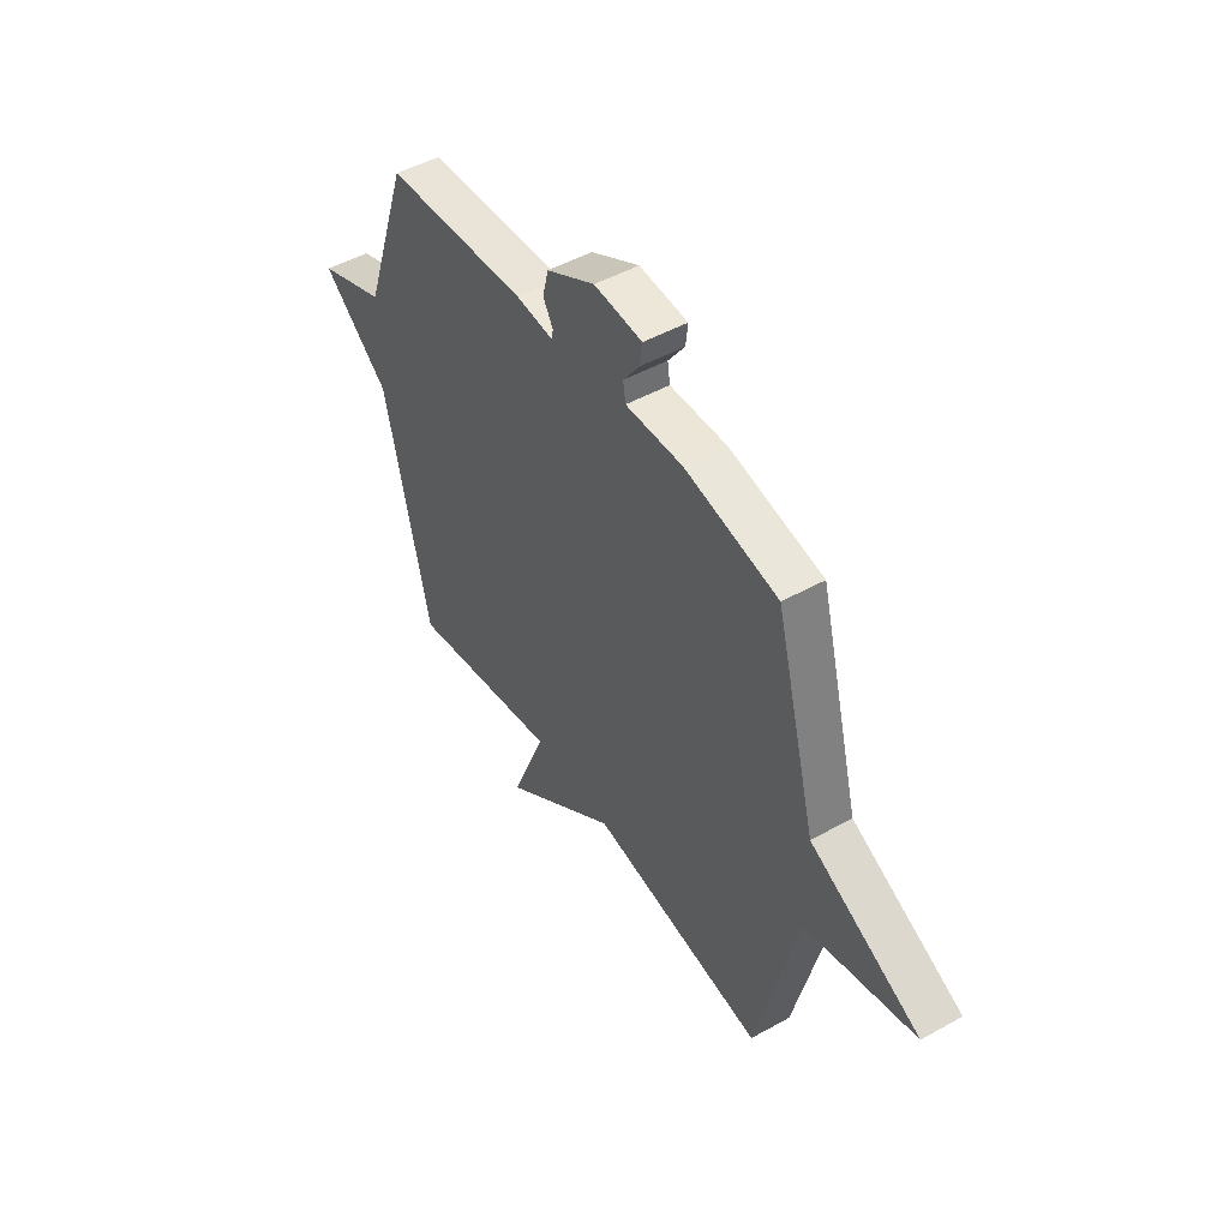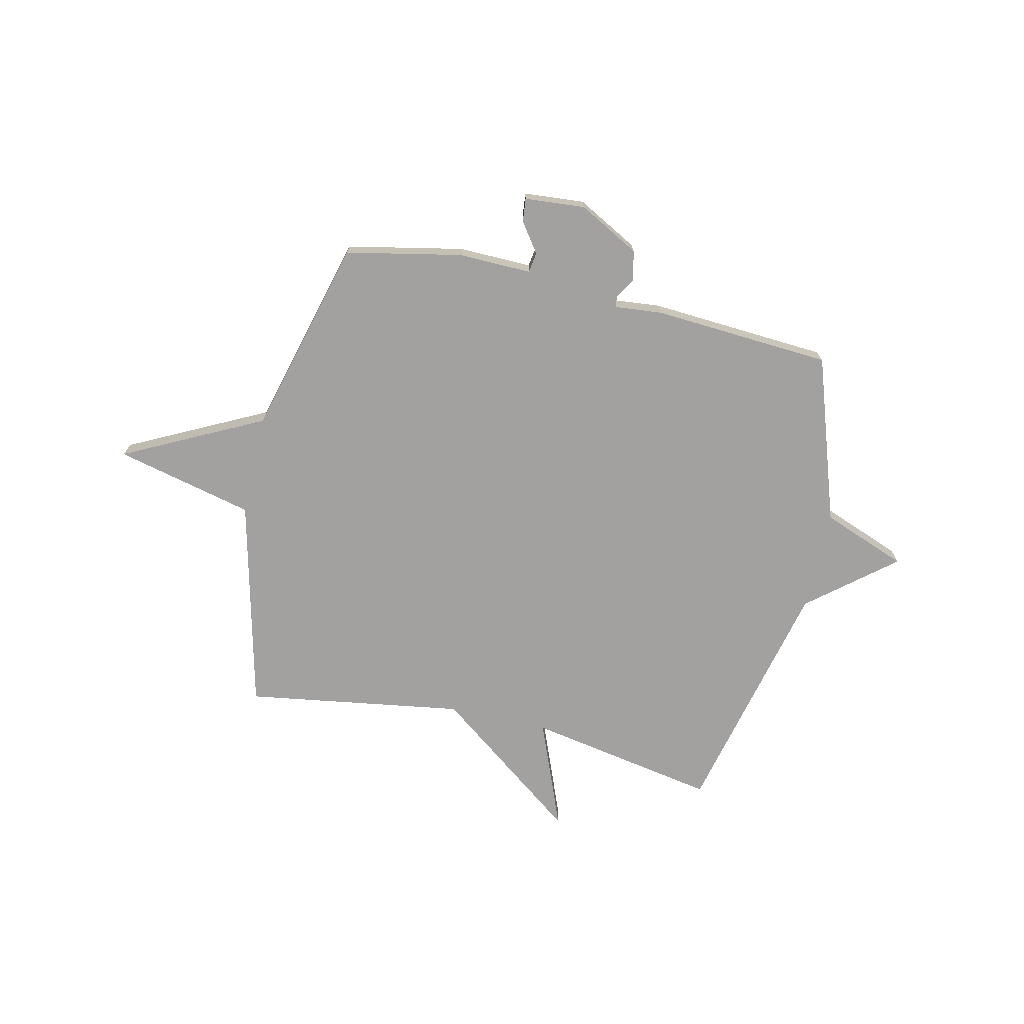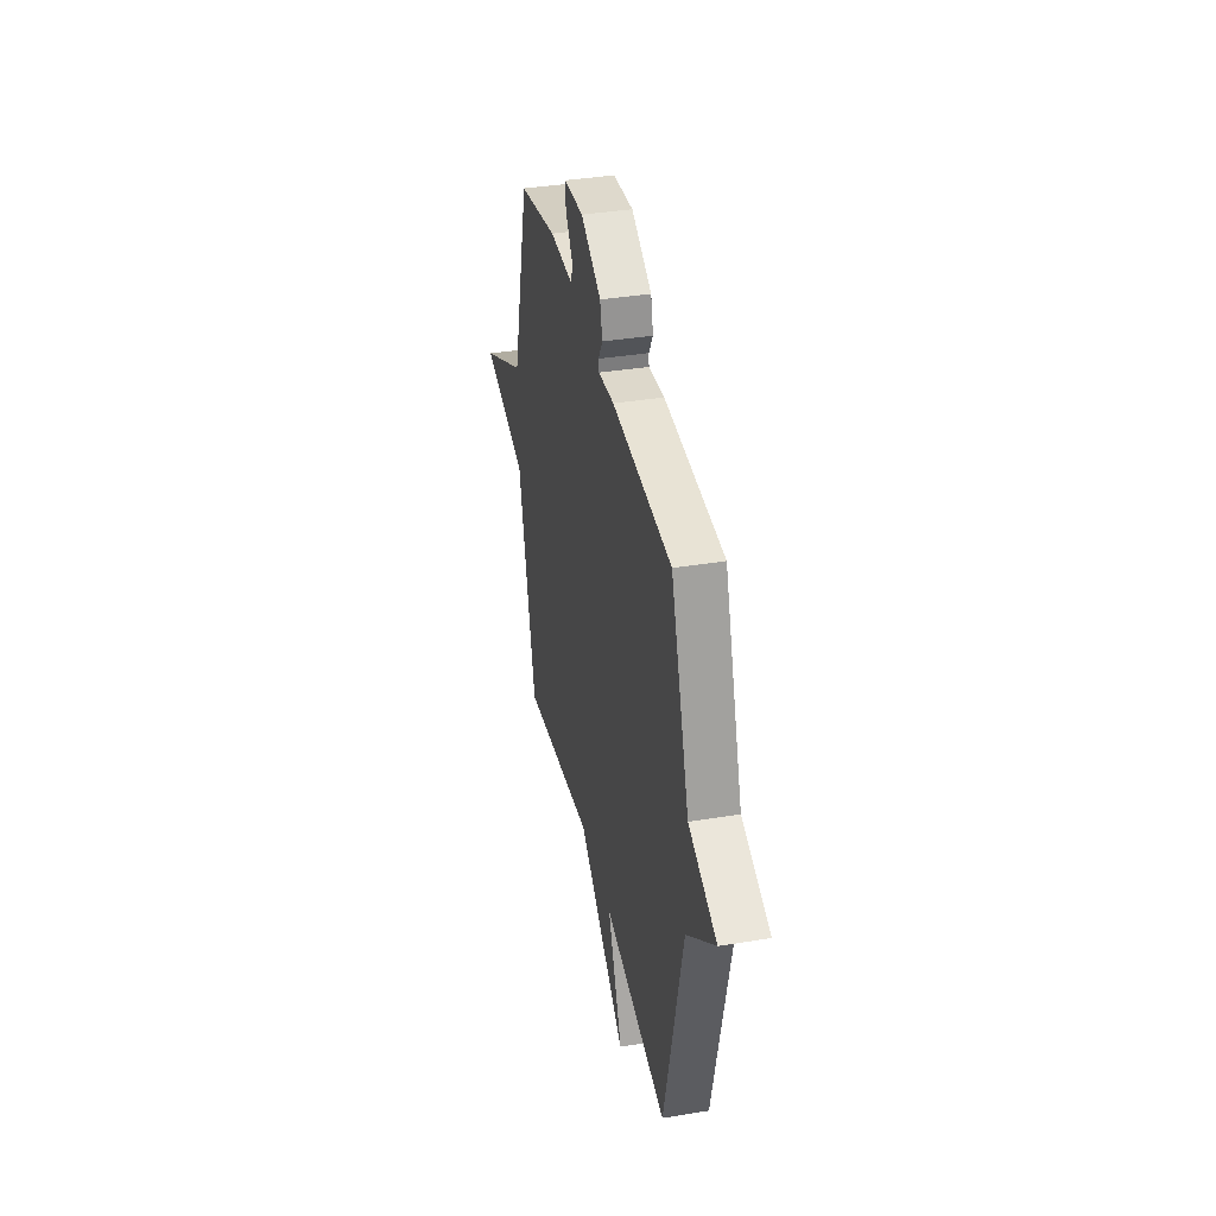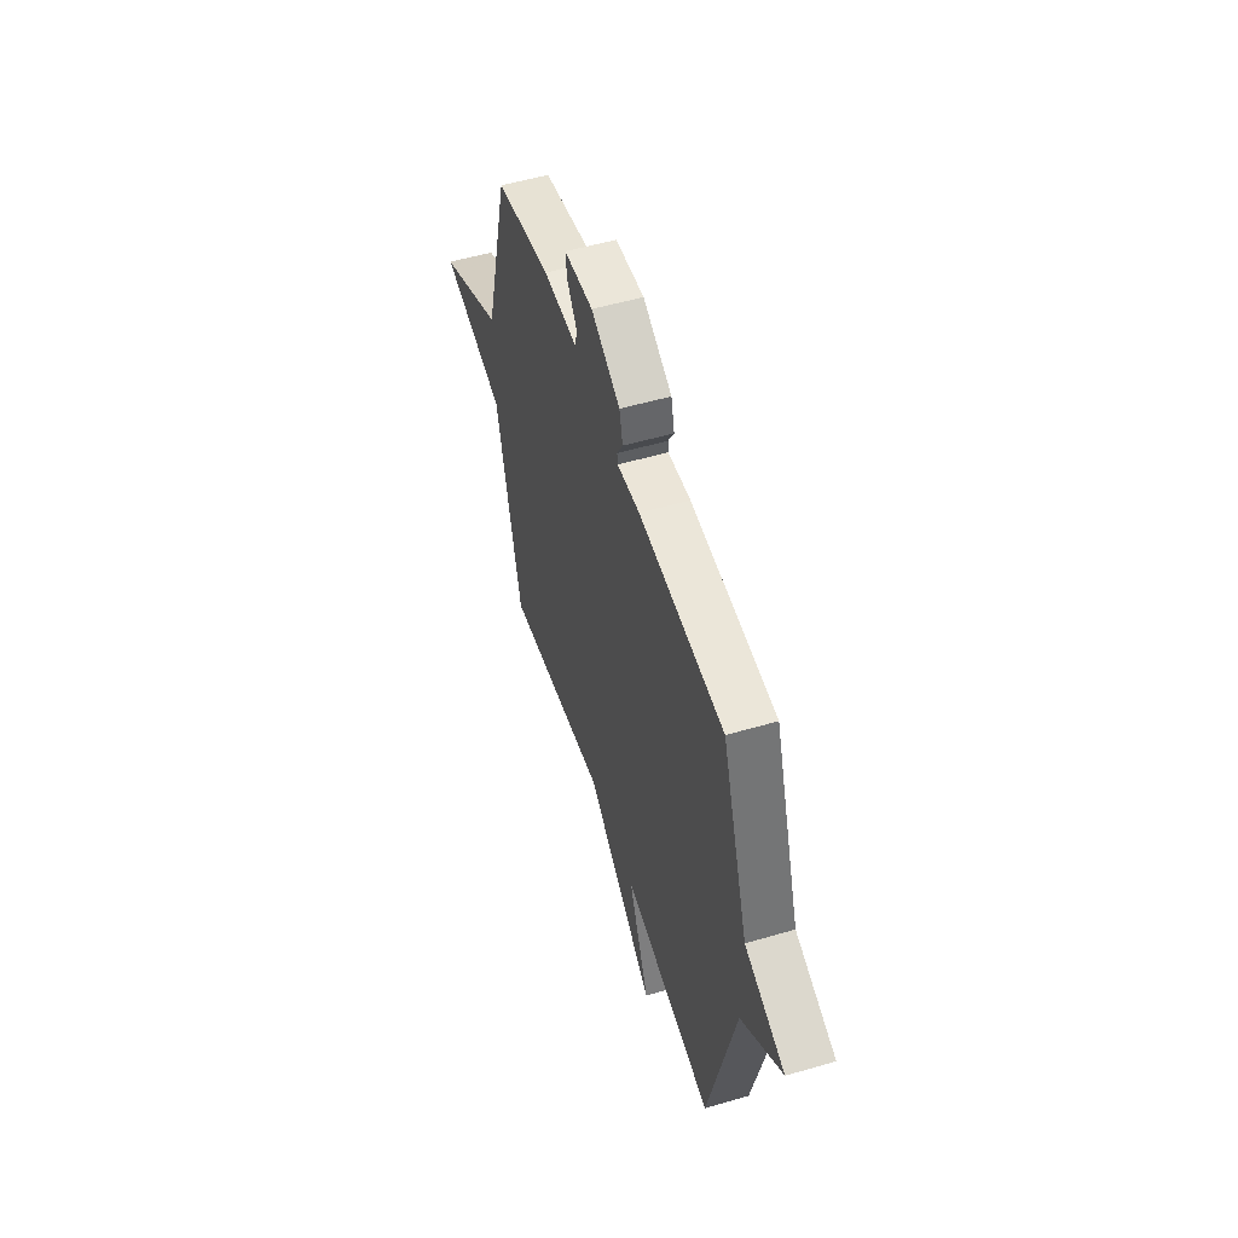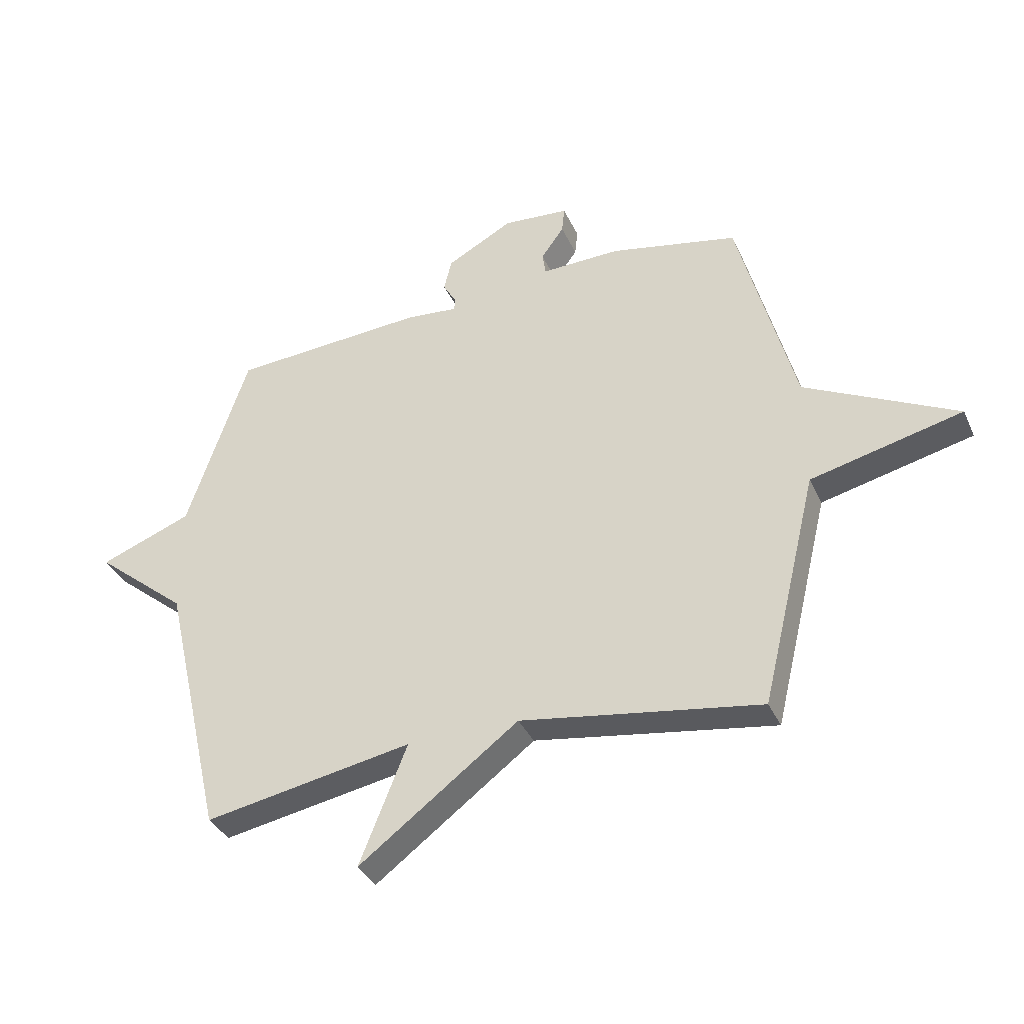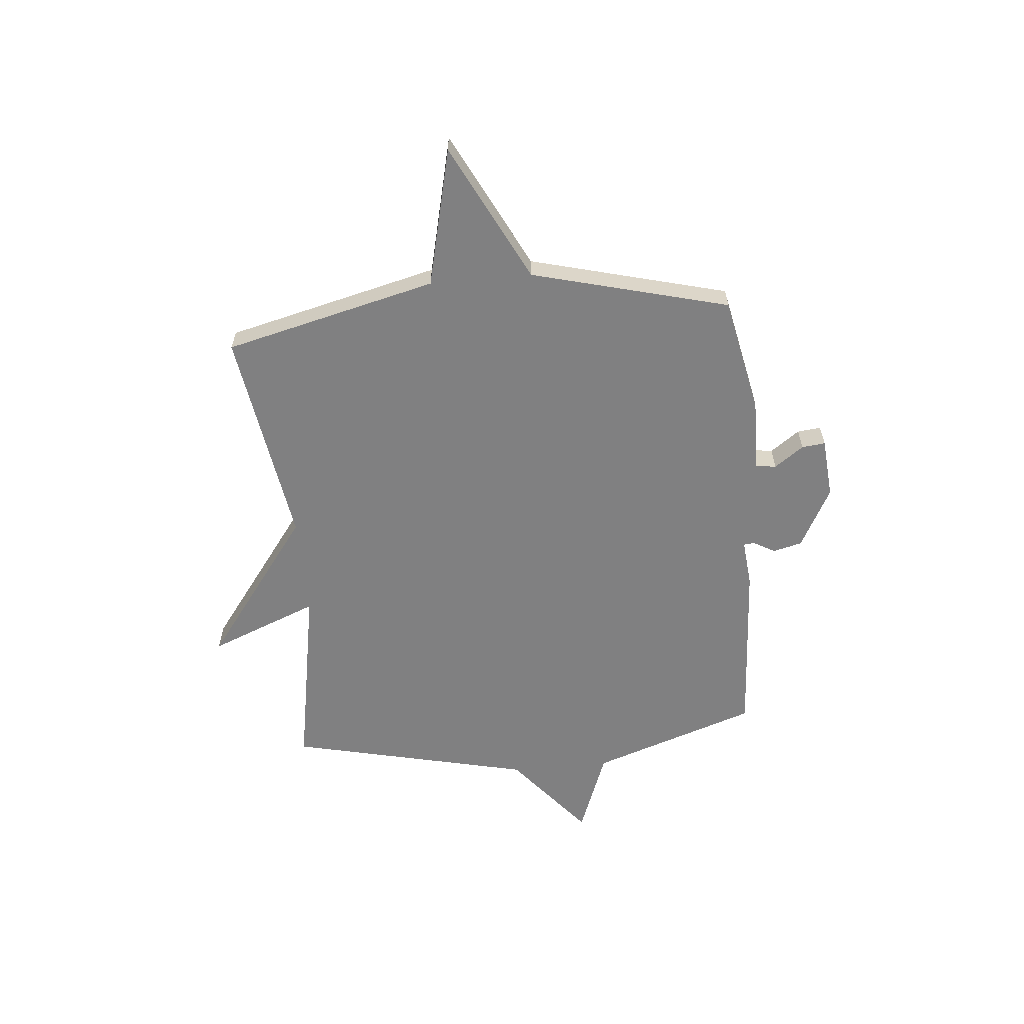
<metadata>
{"format":"obj","ext":"obj","renderer":"f3d","projection":"perspective","resolution":1024,"background":"white","views":[{"elev":48.2,"azim":-122.0,"up":"+Z"},{"elev":-72.2,"azim":-12.9,"up":"+Y"},{"elev":37.2,"azim":78.0,"up":"+Z"},{"elev":53.2,"azim":72.6,"up":"+Z"},{"elev":-36.1,"azim":-157.6,"up":"+Z"},{"elev":-60.2,"azim":-84.7,"up":"+Y"}]}
</metadata>
<code>
v -0.5 0.07 -0.5
v -0.601 0.07 -0.085
v -0.871 0.07 -0.021
v -0.601 0.07 0.115
v -0.5 0.07 0.5
v -0.272 0.07 0.547
v -0.131 0.07 0.544
v -0.125 0.07 0.584
v -0.166 0.07 0.641
v -0.171 0.07 0.687
v -0.053 0.07 0.697
v 0.066 0.07 0.633
v 0.08 0.07 0.576
v 0.056 0.07 0.534
v 0.058 0.07 0.513
v 0.151 0.07 0.522
v 0.5 0.07 0.5
v 0.61 0.07 0.175
v 0.776 0.07 0.112
v 0.61 0.07 -0.025
v 0.5 0.07 -0.5
v 0.127 0.07 -0.433
v 0.212 0.07 -0.646
v -0.073 0.07 -0.433
v -0.5 0 -0.5
v -0.601 0 -0.085
v -0.871 0 -0.021
v -0.601 0 0.115
v -0.5 0 0.5
v -0.272 0 0.547
v -0.131 0 0.544
v -0.125 0 0.584
v -0.166 0 0.641
v -0.171 0 0.687
v -0.053 0 0.697
v 0.066 0 0.633
v 0.08 0 0.576
v 0.056 0 0.534
v 0.058 0 0.513
v 0.151 0 0.522
v 0.5 0 0.5
v 0.61 0 0.175
v 0.776 0 0.112
v 0.61 0 -0.025
v 0.5 0 -0.5
v 0.127 0 -0.433
v 0.212 0 -0.646
v -0.073 0 -0.433
f 22 23 24
f 20 21 22
f 20 22 24
f 24 1 2
f 20 24 2
f 19 20 2
f 18 19 2
f 17 18 2
f 16 17 2
f 15 16 2
f 12 13 14
f 11 12 14
f 10 11 14
f 9 10 14
f 8 9 14
f 7 8 14 15
f 7 15 2
f 6 7 2
f 5 6 2
f 4 5 2
f 2 3 4
f 48 47 46
f 46 45 44
f 48 46 44
f 26 25 48
f 26 48 44
f 26 44 43
f 26 43 42
f 26 42 41
f 26 41 40
f 26 40 39
f 38 37 36
f 38 36 35
f 38 35 34
f 38 34 33
f 38 33 32
f 39 38 32 31
f 26 39 31
f 26 31 30
f 26 30 29
f 26 29 28
f 28 27 26
f 1 25 26 2
f 2 26 27 3
f 3 27 28 4
f 4 28 29 5
f 5 29 30 6
f 6 30 31 7
f 7 31 32 8
f 8 32 33 9
f 9 33 34 10
f 10 34 35 11
f 11 35 36 12
f 12 36 37 13
f 13 37 38 14
f 14 38 39 15
f 15 39 40 16
f 16 40 41 17
f 17 41 42 18
f 18 42 43 19
f 19 43 44 20
f 20 44 45 21
f 21 45 46 22
f 22 46 47 23
f 23 47 48 24
f 24 48 25 1

</code>
